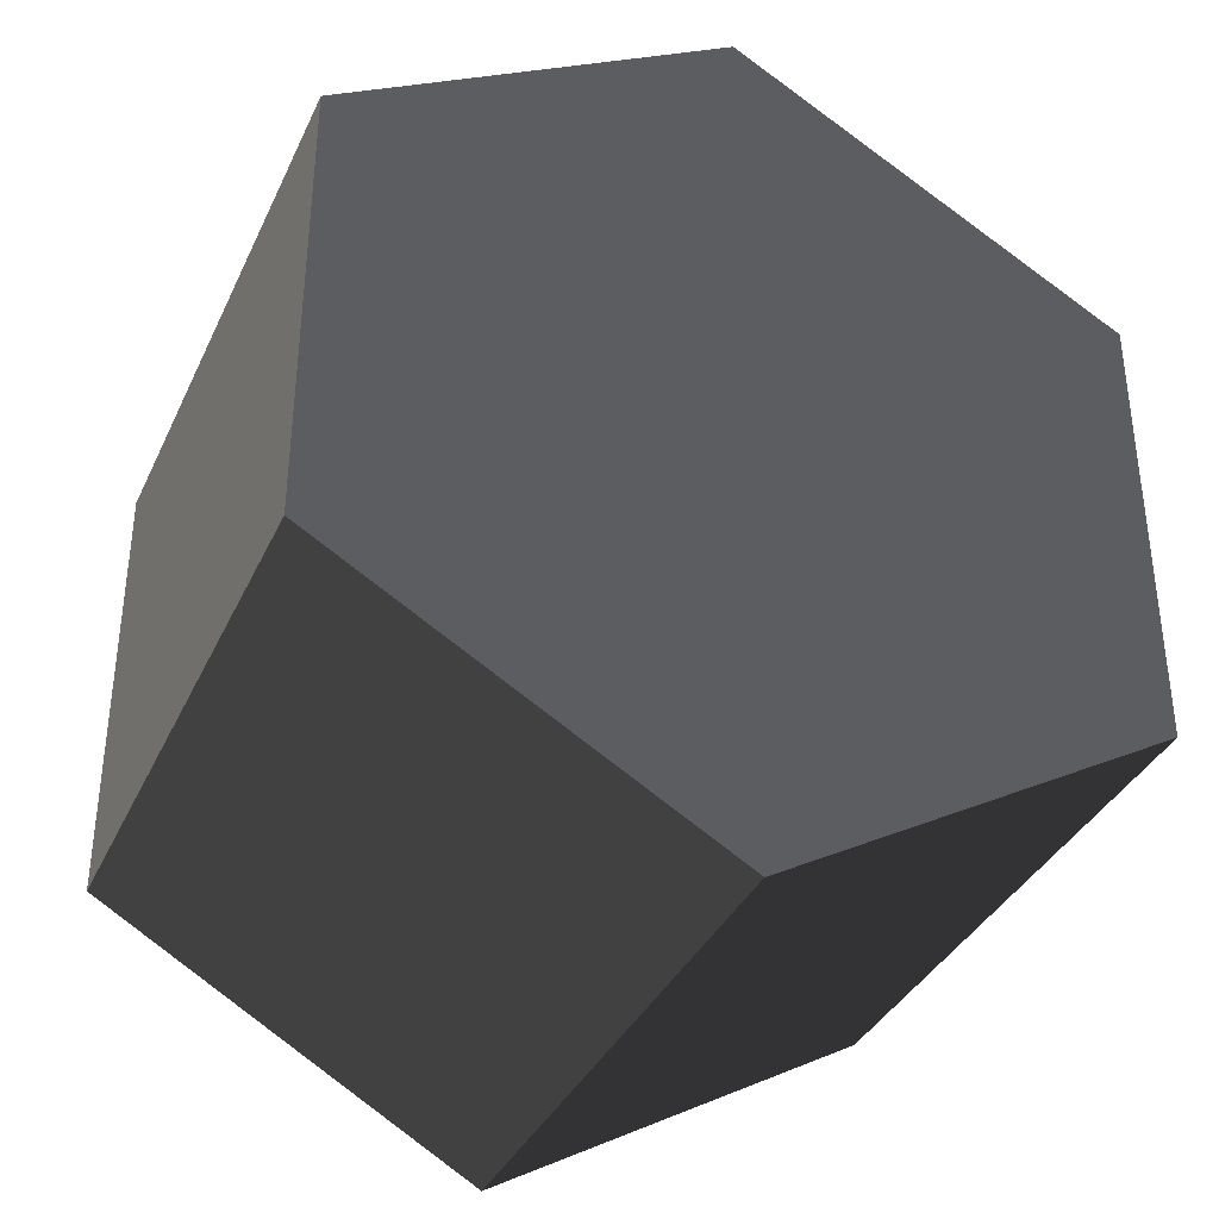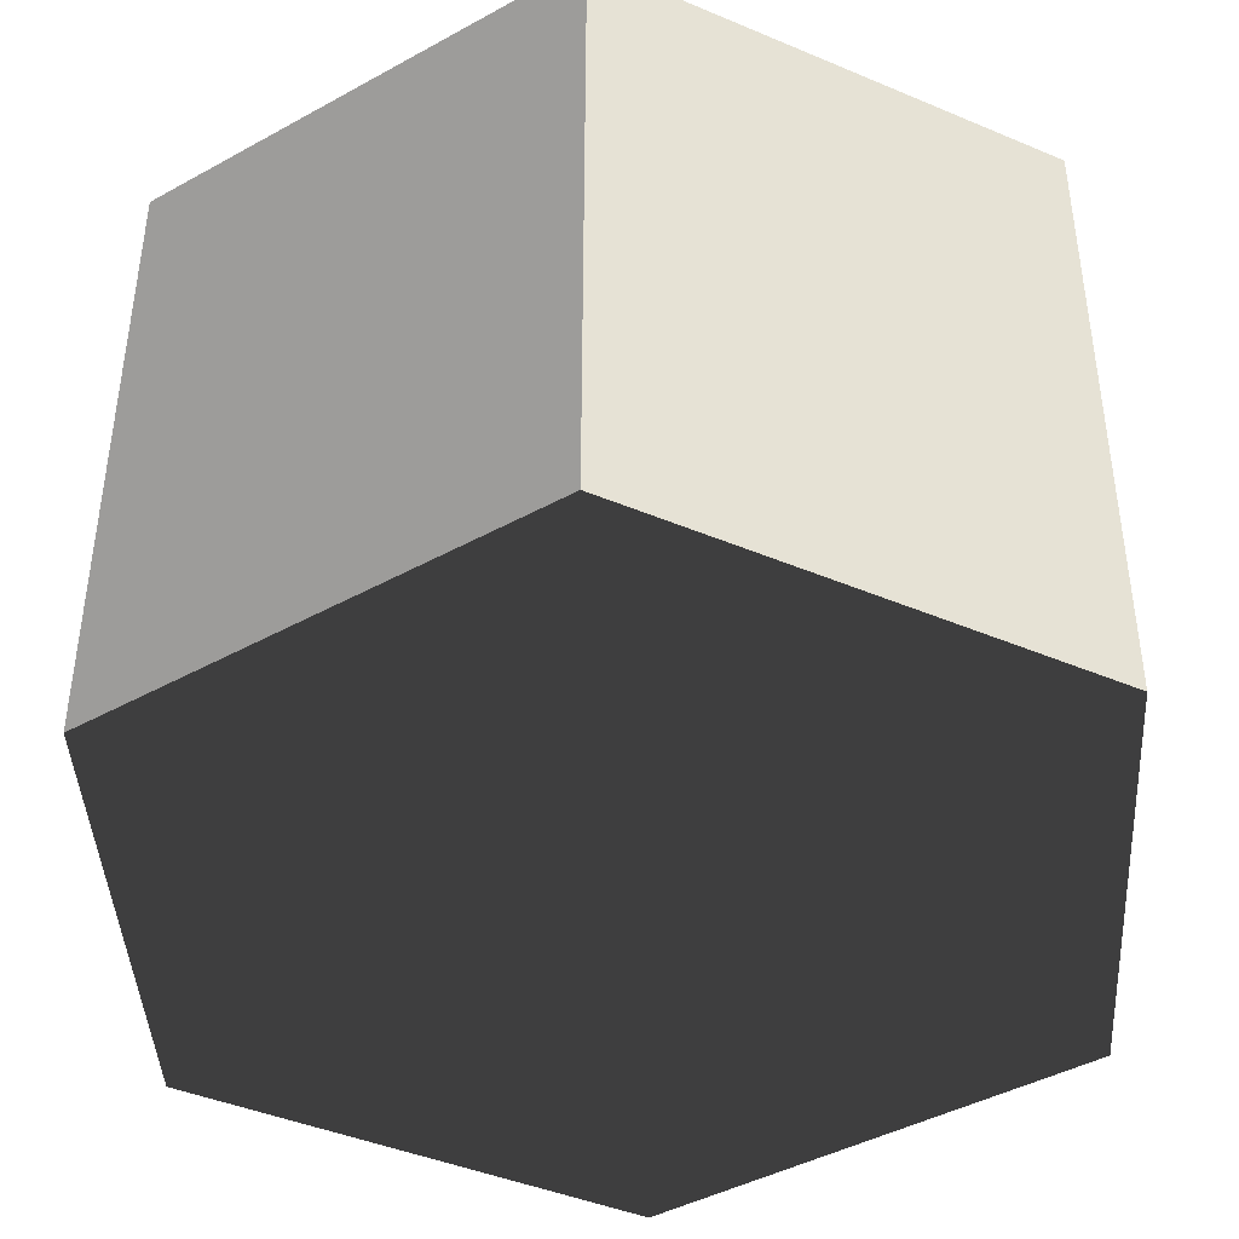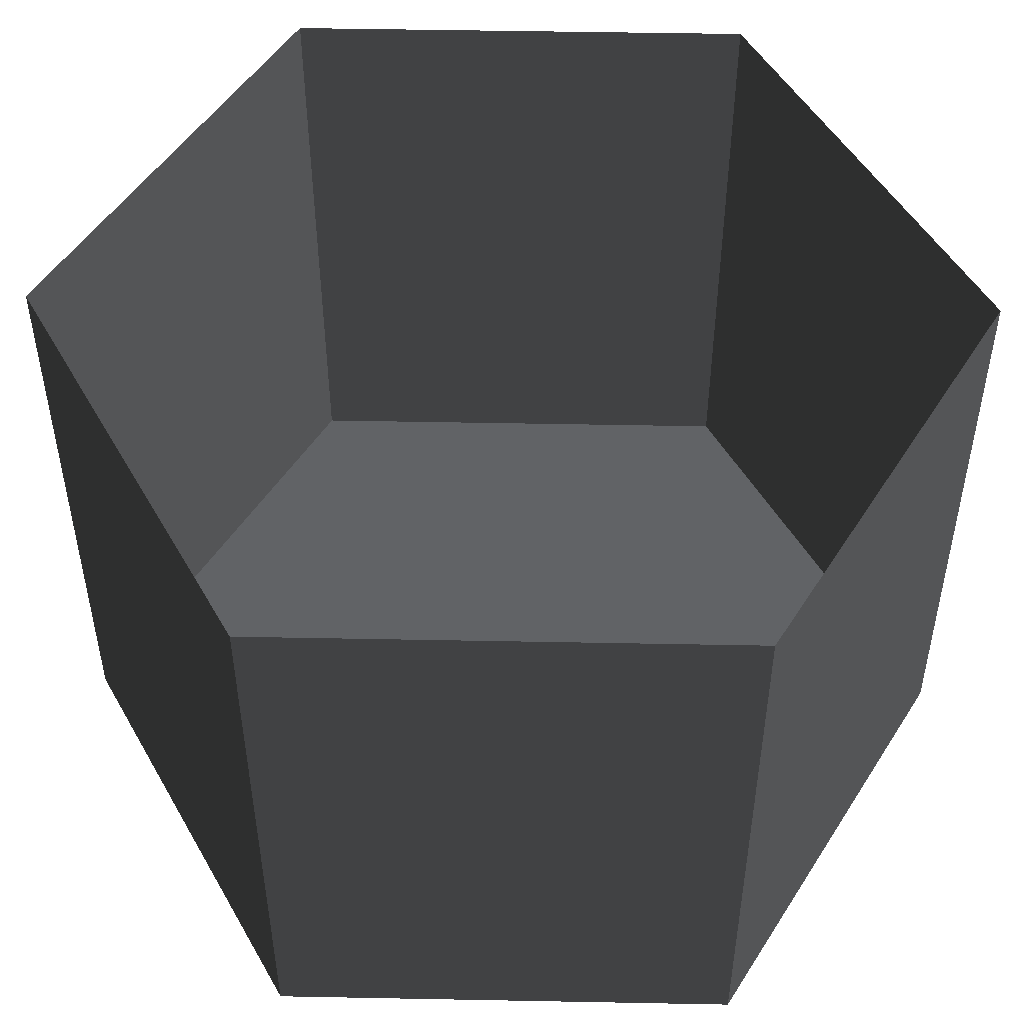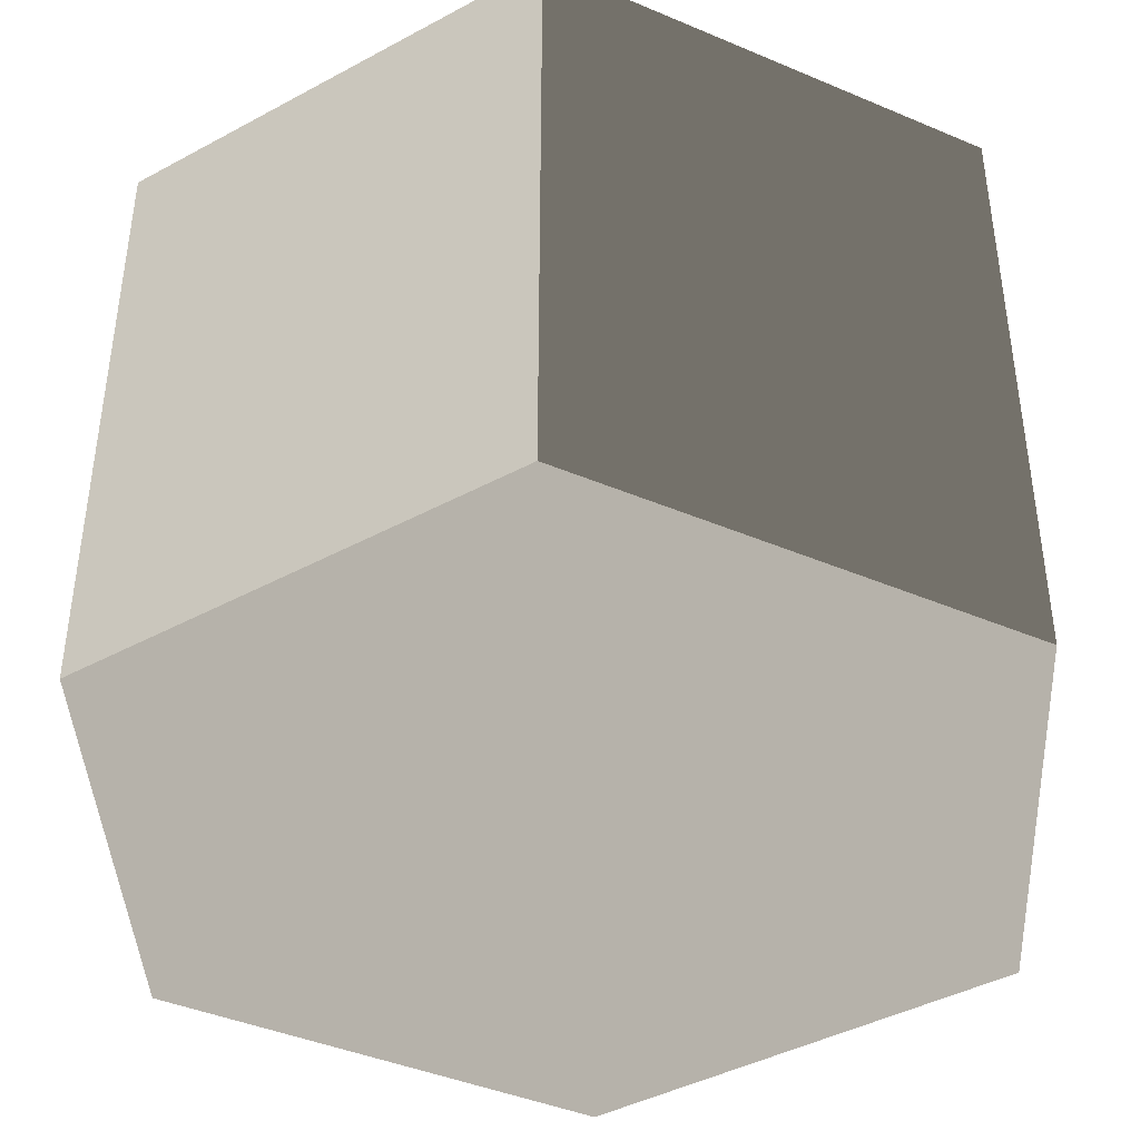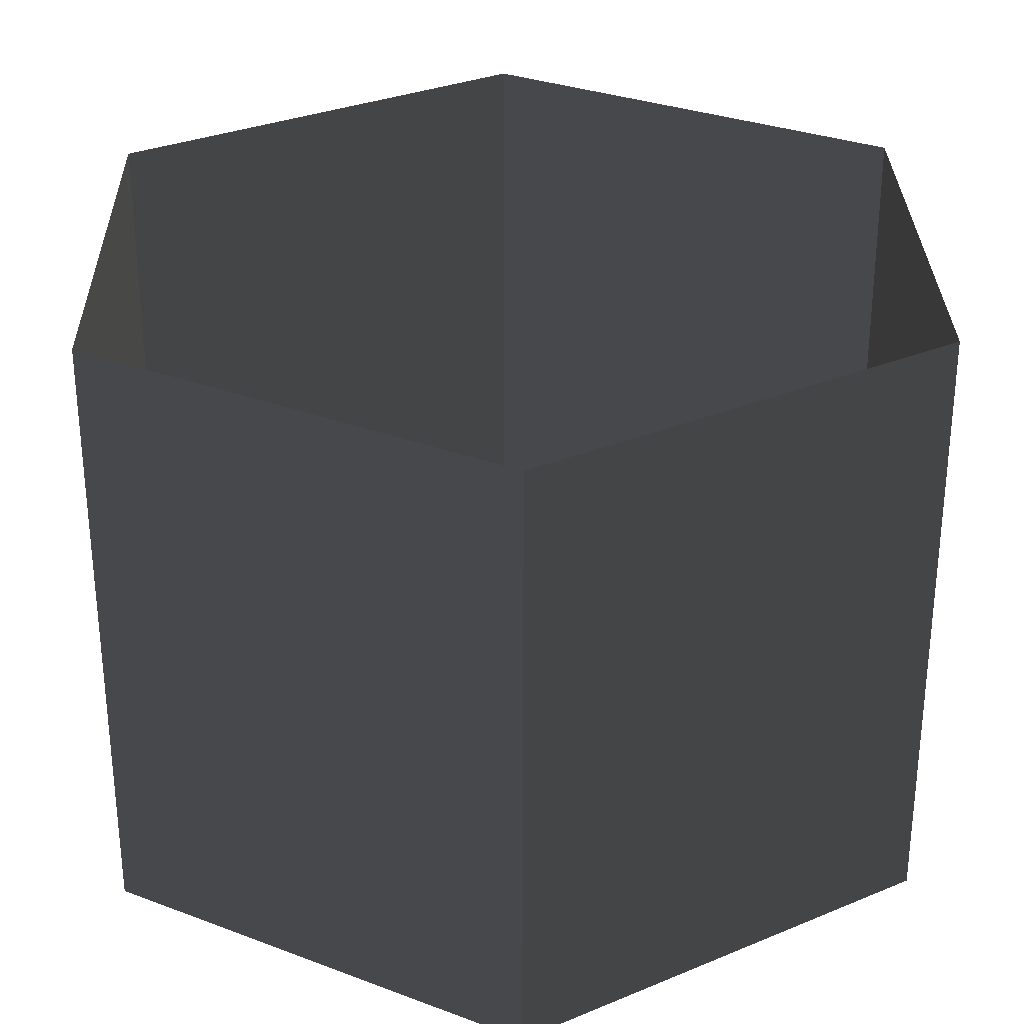
<metadata>
{"format":"obj","ext":"obj","renderer":"f3d","projection":"perspective","resolution":1024,"background":"white","views":[{"elev":-36.2,"azim":157.3,"up":"+Y"},{"elev":-42.9,"azim":-116.7,"up":"+Z"},{"elev":50.1,"azim":-148.8,"up":"+Z"},{"elev":-42.1,"azim":-57.0,"up":"+Z"},{"elev":30.2,"azim":178.8,"up":"+Z"}]}
</metadata>
<code>
v -2.319e-05 12 -12
v 10.39 6 -12
v 10.39 6 3.994
v -2.319e-05 12 3.994
v 10.39 6 -12
v 10.39 -6 -12
v 10.39 -6 3.994
v 10.39 6 3.994
v 10.39 -6 -12
v -2.319e-05 -12 -12
v -2.319e-05 -12 3.994
v 10.39 -6 3.994
v -2.319e-05 -12 -12
v -10.39 -6 -12
v -10.39 -6 3.994
v -2.319e-05 -12 3.994
v -10.39 -6 -12
v -10.39 6 -12
v -10.39 6 3.994
v -10.39 -6 3.994
v -10.39 6 -12
v -2.319e-05 12 -12
v -2.319e-05 12 3.994
v -10.39 6 3.994
v -2.319e-05 -12 -12
v 10.39 -6 -12
v 10.39 6 -12
v -2.319e-05 12 -12
v -10.39 -6 -12
v -10.39 6 -12
g Cylinder_068_2126_65
f 1 3 2
f 1 4 3
f 5 7 6
f 5 8 7
f 9 11 10
f 9 12 11
f 13 15 14
f 13 16 15
f 17 19 18
f 17 20 19
f 21 23 22
f 21 24 23
f 25 27 26
f 27 25 28
f 28 25 29
f 28 29 30

</code>
